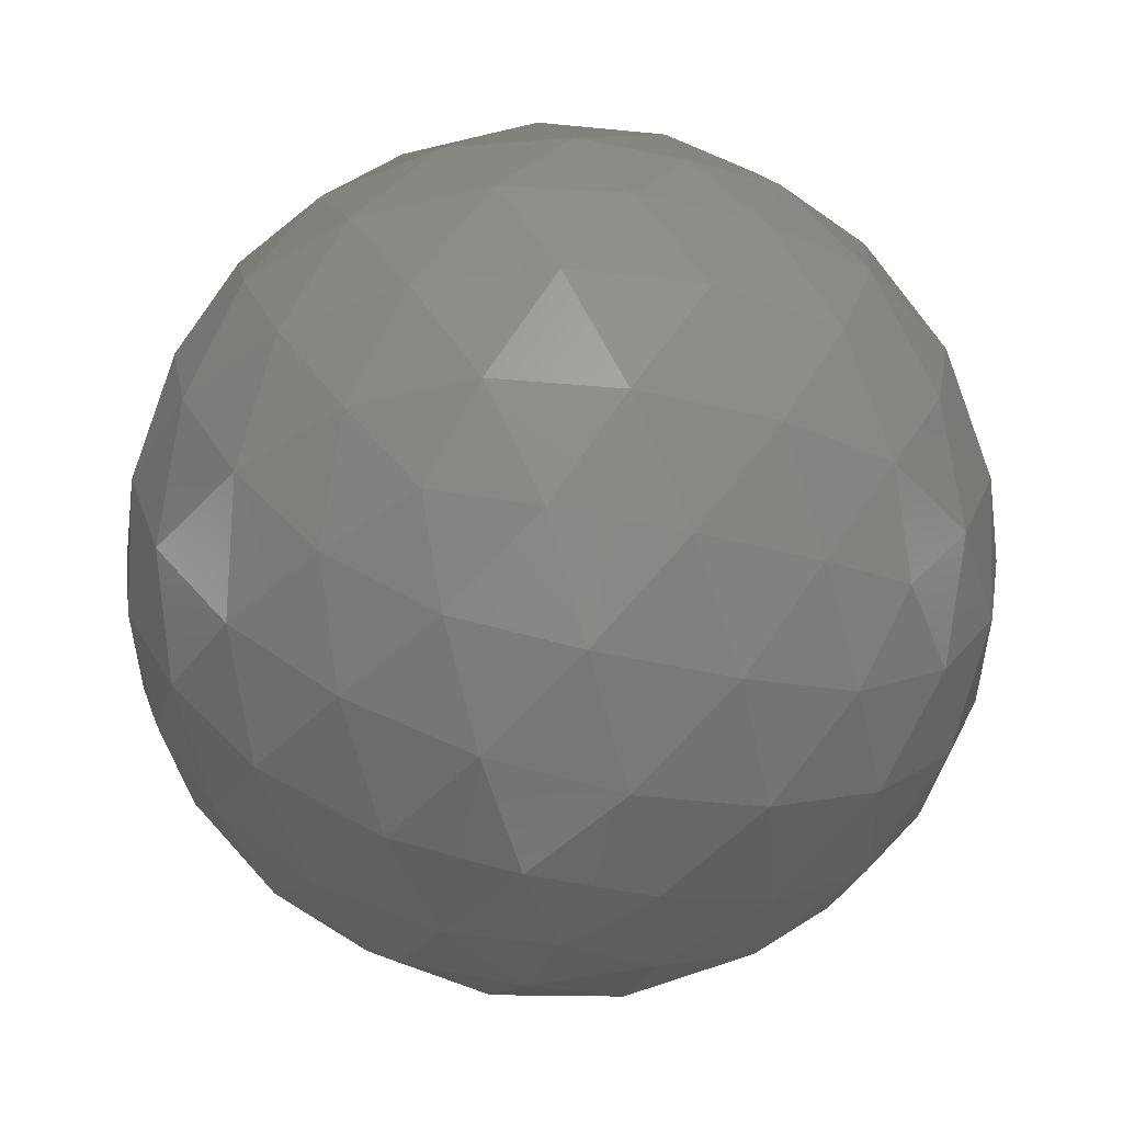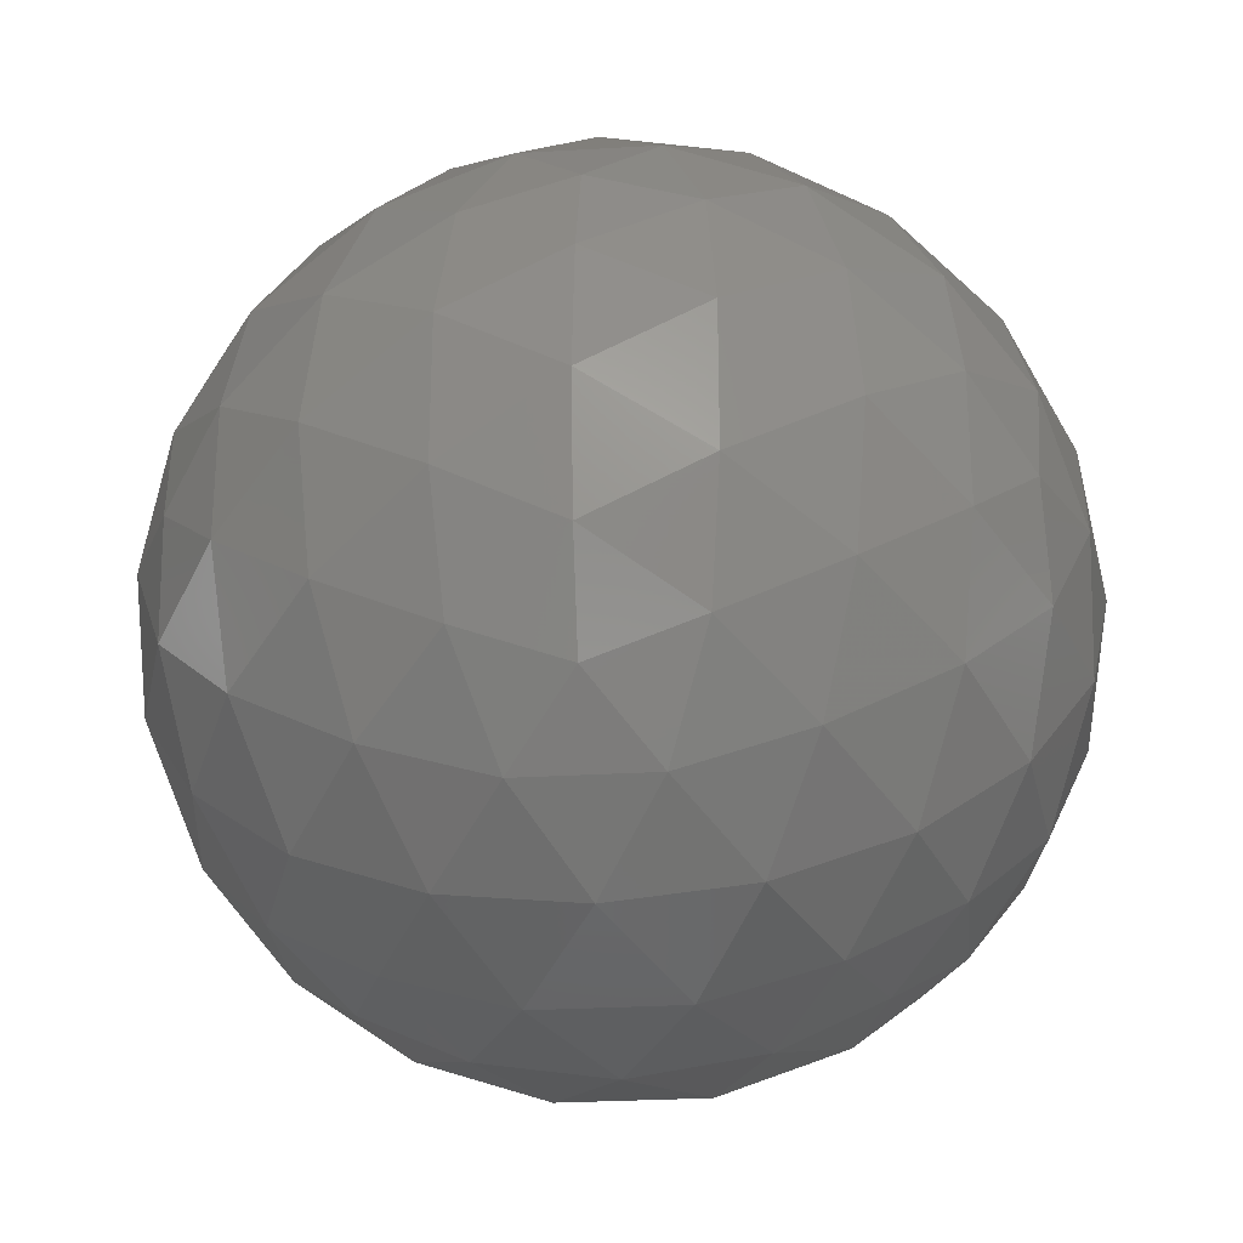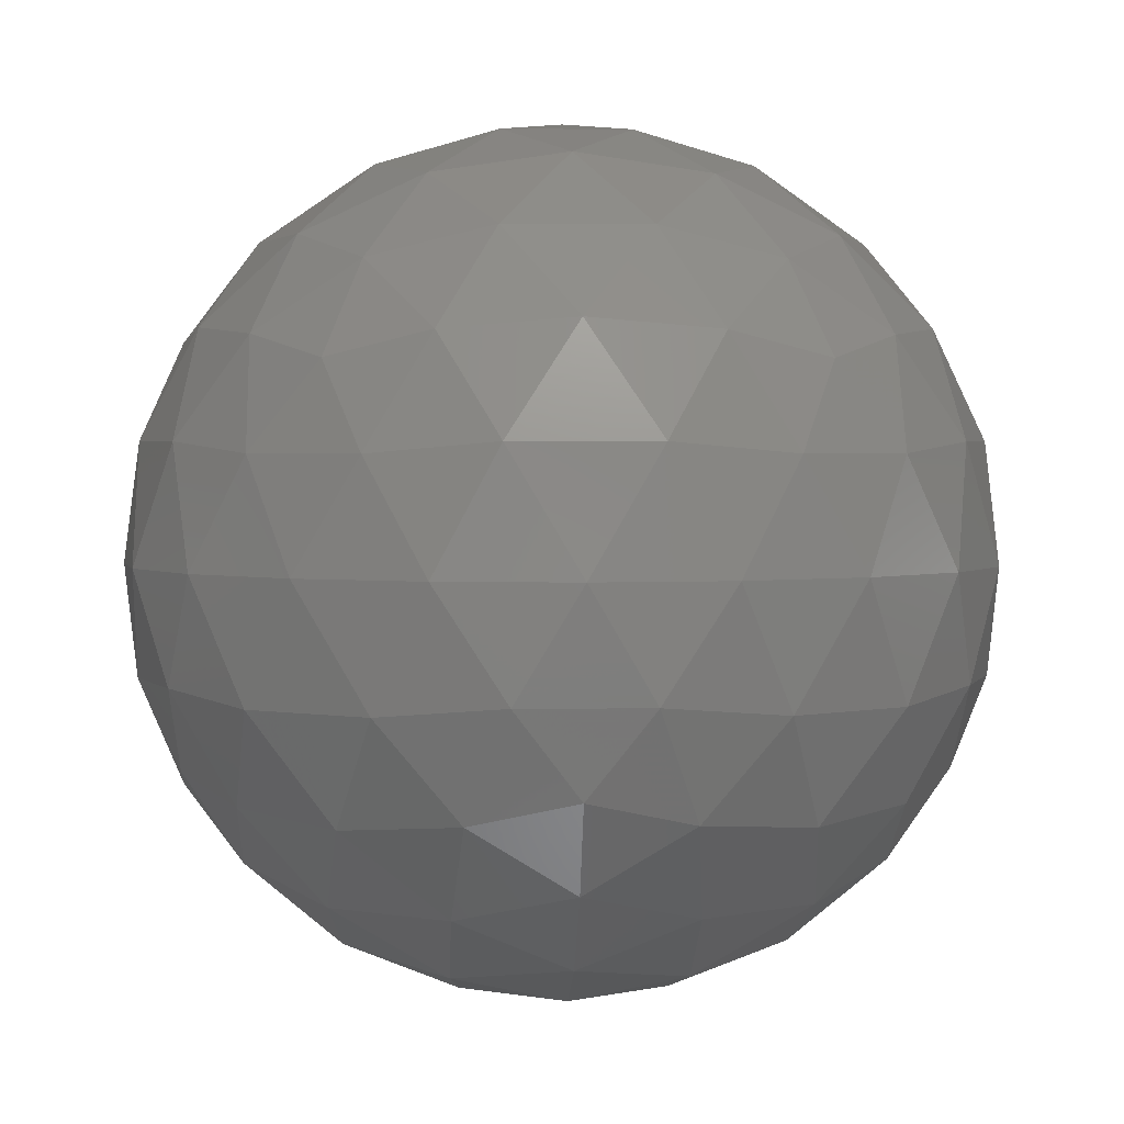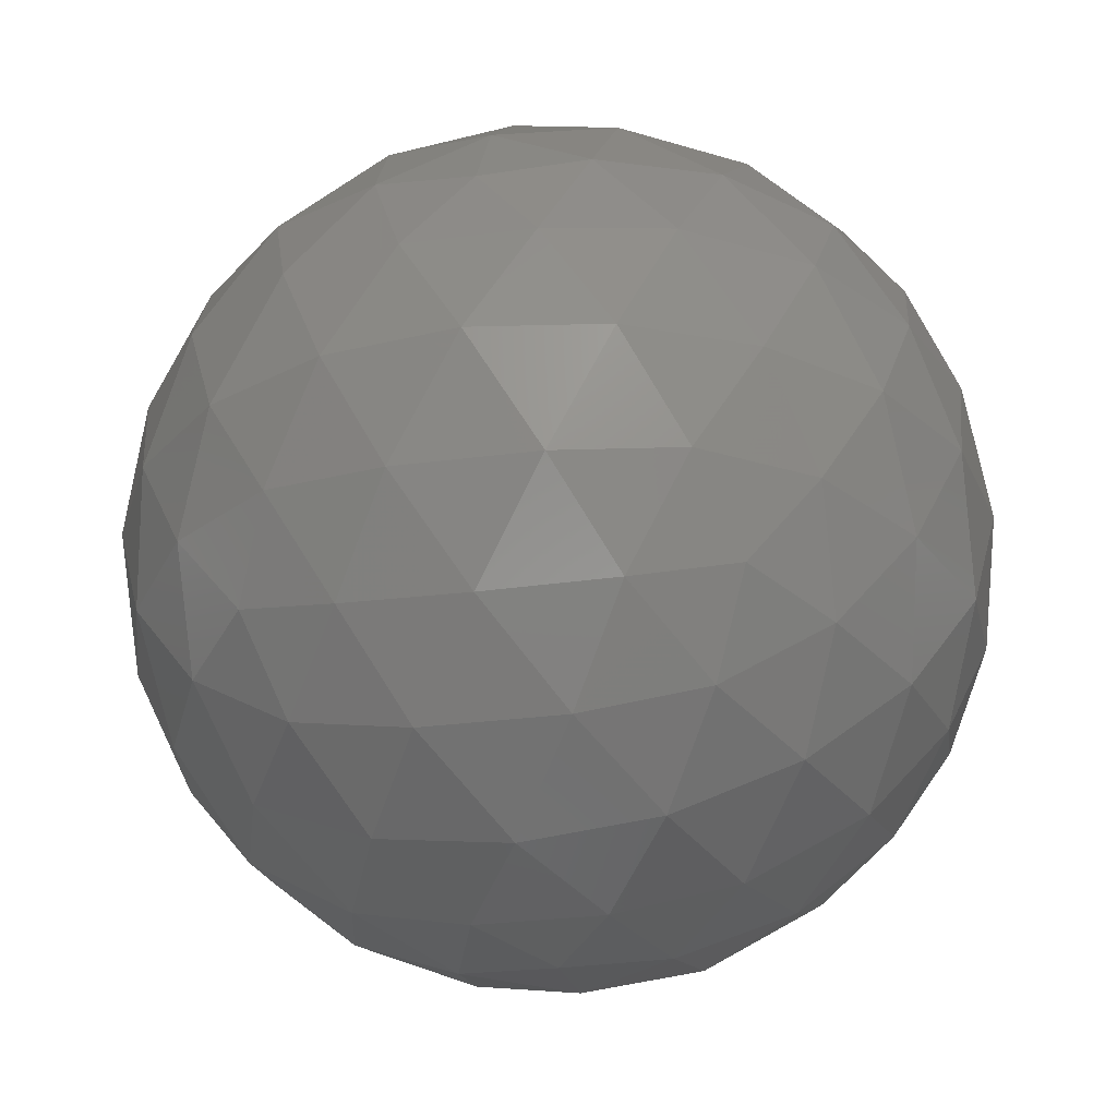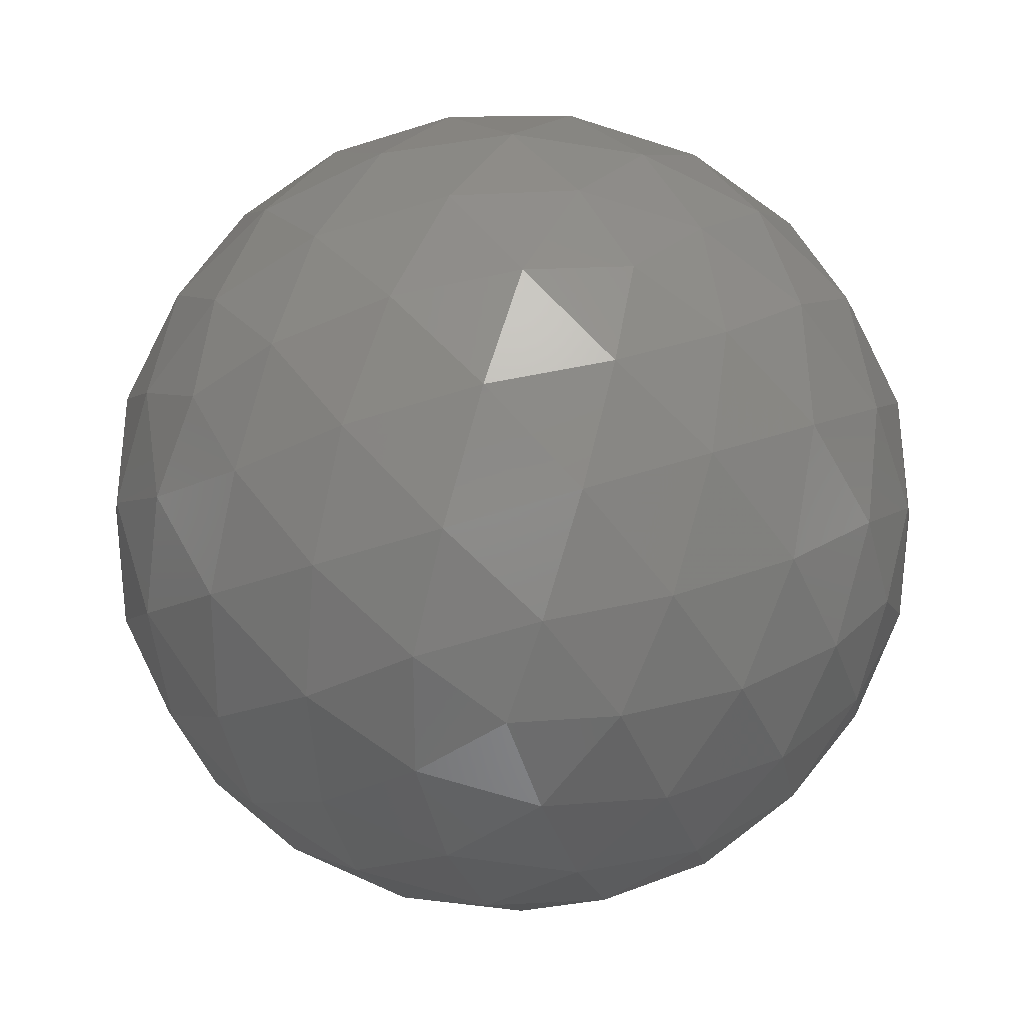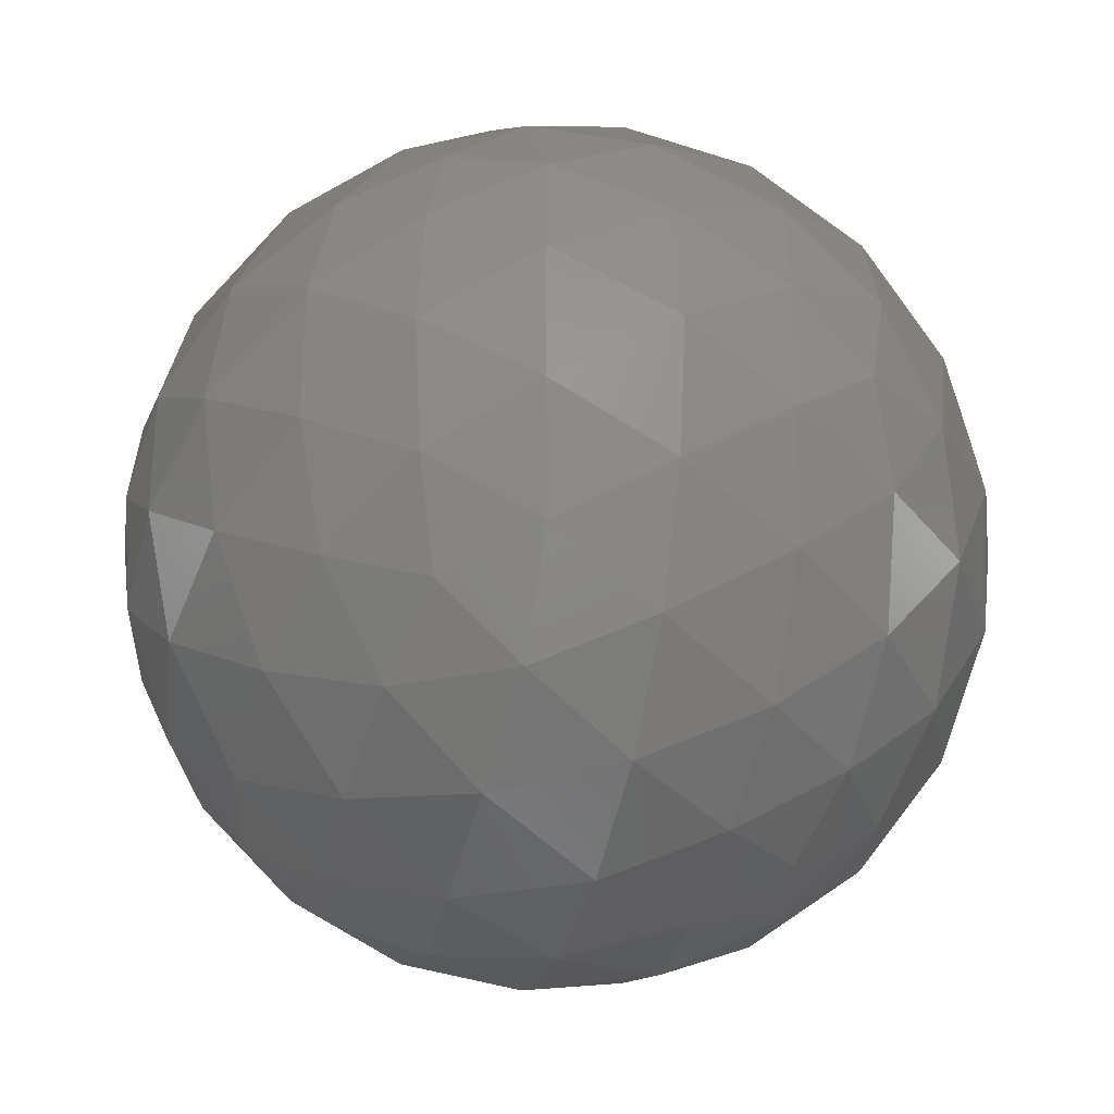
<metadata>
{"format":"stl","ext":"stl","renderer":"f3d","projection":"perspective","resolution":1024,"background":"white","views":[{"elev":-36.4,"azim":-71.9,"up":"+Z"},{"elev":-27.6,"azim":-53.1,"up":"+Y"},{"elev":2.3,"azim":51.2,"up":"+Z"},{"elev":-28.4,"azim":-114.7,"up":"+Z"},{"elev":27.5,"azim":-179.3,"up":"+Y"},{"elev":-30.5,"azim":-41.6,"up":"+Y"}]}
</metadata>
<code>
# stl→obj: 162 verts, 320 faces
v 0.02377 0.2535 -0.01494
v 0.0258 0.2521 -0.01462
v 0.02299 0.2512 -0.01462
v 0.03101 0.2483 -0.009412
v 0.02986 0.2491 -0.01151
v 0.0319 0.2506 -0.009963
v 0.02126 0.2535 -0.01462
v 0.02299 0.2559 -0.01462
v 0.0258 0.255 -0.01462
v 0.03238 0.2491 -0.007452
v 0.02101 0.245 -0.009412
v 0.02347 0.2449 -0.009963
v 0.02222 0.244 -0.007452
v 0.01483 0.2535 -0.009412
v 0.01546 0.2512 -0.009963
v 0.0142 0.2521 -0.007451
v 0.02101 0.2621 -0.009412
v 0.01893 0.2607 -0.009963
v 0.01941 0.2622 -0.007452
v 0.03101 0.2588 -0.009412
v 0.02909 0.2604 -0.009963
v 0.03064 0.2604 -0.007452
v 0.03064 0.2467 -0.007452
v 0.01941 0.2449 -0.007452
v 0.0142 0.255 -0.007451
v 0.02222 0.2631 -0.007452
v 0.03238 0.258 -0.007452
v 0.02653 0.245 -0.000468
v 0.02861 0.2464 8.3e-05
v 0.0261 0.2464 0.001635
v 0.01653 0.2483 -0.000468
v 0.01845 0.2467 8.3e-05
v 0.01767 0.2491 0.001635
v 0.01653 0.2588 -0.000468
v 0.01564 0.2565 8.3e-05
v 0.01767 0.258 0.001635
v 0.02653 0.2621 -0.000468
v 0.02407 0.2622 8.3e-05
v 0.0261 0.2607 0.001635
v 0.03271 0.2535 -0.000468
v 0.03208 0.2559 8.3e-05
v 0.0313 0.2535 0.001635
v 0.02628 0.2535 0.004739
v 0.02455 0.2559 0.004739
v 0.02377 0.2535 0.00506
v 0.02903 0.2535 0.003567
v 0.02739 0.2562 0.004004
v 0.03015 0.2562 0.002296
v 0.0254 0.2586 0.003567
v 0.02824 0.2588 0.002296
v 0.03065 0.2586 0.000317
v 0.02861 0.2607 8.3e-05
v 0.02174 0.255 0.004739
v 0.02239 0.2578 0.004004
v 0.02324 0.2604 0.002296
v 0.01952 0.2566 0.003567
v 0.02015 0.2594 0.002296
v 0.02114 0.2616 0.000317
v 0.01845 0.2604 8.3e-05
v 0.02174 0.2521 0.004739
v 0.0193 0.2535 0.004004
v 0.01706 0.2552 0.002296
v 0.01952 0.2505 0.003567
v 0.01706 0.2519 0.002296
v 0.01526 0.2535 0.000317
v 0.01564 0.2506 8.3e-05
v 0.02455 0.2512 0.004739
v 0.02239 0.2493 0.004004
v 0.02015 0.2477 0.002296
v 0.0254 0.2485 0.003567
v 0.02324 0.2467 0.002296
v 0.02114 0.2455 0.000317
v 0.02407 0.2449 8.3e-05
v 0.02739 0.2509 0.004004
v 0.02824 0.2483 0.002296
v 0.03015 0.2509 0.002296
v 0.03065 0.2485 0.000317
v 0.03208 0.2512 8.3e-05
v 0.03334 0.255 -0.002429
v 0.03328 0.2566 -0.00494
v 0.03239 0.2578 -0.002176
v 0.03186 0.2594 -0.00494
v 0.03048 0.2604 -0.002176
v 0.02965 0.2616 -0.00494
v 0.02813 0.2622 -0.002428
v 0.02532 0.2631 -0.002428
v 0.02377 0.2636 -0.00494
v 0.02239 0.2631 -0.002176
v 0.02068 0.2631 -0.00494
v 0.0193 0.2621 -0.002176
v 0.01789 0.2616 -0.00494
v 0.0169 0.2604 -0.002428
v 0.01516 0.258 -0.002428
v 0.01426 0.2566 -0.00494
v 0.0143 0.2552 -0.002176
v 0.01377 0.2535 -0.00494
v 0.0143 0.2519 -0.002176
v 0.01426 0.2505 -0.00494
v 0.01516 0.2491 -0.002428
v 0.0169 0.2467 -0.002428
v 0.01789 0.2455 -0.00494
v 0.0193 0.245 -0.002176
v 0.02068 0.244 -0.00494
v 0.02239 0.244 -0.002176
v 0.02377 0.2435 -0.00494
v 0.02532 0.244 -0.002428
v 0.02813 0.2449 -0.002428
v 0.02965 0.2455 -0.00494
v 0.03048 0.2467 -0.002176
v 0.03186 0.2477 -0.00494
v 0.03239 0.2493 -0.002176
v 0.03328 0.2505 -0.00494
v 0.03334 0.2521 -0.002429
v 0.02686 0.2631 -0.00494
v 0.02824 0.2621 -0.007704
v 0.02515 0.2631 -0.007704
v 0.0264 0.2616 -0.0102
v 0.02347 0.2622 -0.009963
v 0.01568 0.2594 -0.00494
v 0.01706 0.2604 -0.007704
v 0.01515 0.2578 -0.007704
v 0.01689 0.2586 -0.0102
v 0.01546 0.2559 -0.009963
v 0.01568 0.2477 -0.00494
v 0.01515 0.2493 -0.007704
v 0.01706 0.2467 -0.007704
v 0.01689 0.2485 -0.0102
v 0.01893 0.2464 -0.009963
v 0.02686 0.244 -0.00494
v 0.02515 0.244 -0.007704
v 0.02824 0.245 -0.007704
v 0.0264 0.2455 -0.0102
v 0.02909 0.2467 -0.009963
v 0.03377 0.2535 -0.00494
v 0.03324 0.2519 -0.007704
v 0.03324 0.2552 -0.007704
v 0.03228 0.2535 -0.0102
v 0.0319 0.2565 -0.009963
v 0.02986 0.258 -0.01151
v 0.02802 0.2566 -0.01345
v 0.02739 0.2594 -0.01218
v 0.02515 0.2578 -0.01388
v 0.0243 0.2604 -0.01218
v 0.02215 0.2586 -0.01345
v 0.02144 0.2607 -0.01151
v 0.0193 0.2588 -0.01218
v 0.02015 0.2562 -0.01388
v 0.01739 0.2562 -0.01218
v 0.01851 0.2535 -0.01345
v 0.01624 0.2535 -0.01151
v 0.01739 0.2509 -0.01218
v 0.02015 0.2509 -0.01388
v 0.0193 0.2483 -0.01218
v 0.02215 0.2485 -0.01345
v 0.02144 0.2464 -0.01151
v 0.03048 0.2552 -0.01218
v 0.03048 0.2519 -0.01218
v 0.02824 0.2535 -0.01388
v 0.02802 0.2505 -0.01345
v 0.0243 0.2467 -0.01218
v 0.02515 0.2493 -0.01388
v 0.02739 0.2477 -0.01218
f 1 2 3
f 4 5 6
f 1 3 7
f 1 7 8
f 1 8 9
f 4 6 10
f 11 12 13
f 14 15 16
f 17 18 19
f 20 21 22
f 4 10 23
f 11 13 24
f 14 16 25
f 17 19 26
f 20 22 27
f 28 29 30
f 31 32 33
f 34 35 36
f 37 38 39
f 40 41 42
f 43 44 45
f 46 47 43
f 42 48 46
f 43 47 44
f 47 49 44
f 46 48 47
f 48 50 47
f 47 50 49
f 50 39 49
f 42 41 48
f 41 51 48
f 48 51 50
f 51 52 50
f 50 52 39
f 52 37 39
f 44 53 45
f 49 54 44
f 39 55 49
f 44 54 53
f 54 56 53
f 49 55 54
f 55 57 54
f 54 57 56
f 57 36 56
f 39 38 55
f 38 58 55
f 55 58 57
f 58 59 57
f 57 59 36
f 59 34 36
f 53 60 45
f 56 61 53
f 36 62 56
f 53 61 60
f 61 63 60
f 56 62 61
f 62 64 61
f 61 64 63
f 64 33 63
f 36 35 62
f 35 65 62
f 62 65 64
f 65 66 64
f 64 66 33
f 66 31 33
f 60 67 45
f 63 68 60
f 33 69 63
f 60 68 67
f 68 70 67
f 63 69 68
f 69 71 68
f 68 71 70
f 71 30 70
f 33 32 69
f 32 72 69
f 69 72 71
f 72 73 71
f 71 73 30
f 73 28 30
f 67 43 45
f 70 74 67
f 30 75 70
f 67 74 43
f 74 46 43
f 70 75 74
f 75 76 74
f 74 76 46
f 76 42 46
f 30 29 75
f 29 77 75
f 75 77 76
f 77 78 76
f 76 78 42
f 78 40 42
f 79 41 40
f 80 81 79
f 27 82 80
f 79 81 41
f 81 51 41
f 80 82 81
f 82 83 81
f 81 83 51
f 83 52 51
f 27 22 82
f 22 84 82
f 82 84 83
f 84 85 83
f 83 85 52
f 85 37 52
f 86 38 37
f 87 88 86
f 26 89 87
f 86 88 38
f 88 58 38
f 87 89 88
f 89 90 88
f 88 90 58
f 90 59 58
f 26 19 89
f 19 91 89
f 89 91 90
f 91 92 90
f 90 92 59
f 92 34 59
f 93 35 34
f 94 95 93
f 25 96 94
f 93 95 35
f 95 65 35
f 94 96 95
f 96 97 95
f 95 97 65
f 97 66 65
f 25 16 96
f 16 98 96
f 96 98 97
f 98 99 97
f 97 99 66
f 99 31 66
f 100 32 31
f 101 102 100
f 24 103 101
f 100 102 32
f 102 72 32
f 101 103 102
f 103 104 102
f 102 104 72
f 104 73 72
f 24 13 103
f 13 105 103
f 103 105 104
f 105 106 104
f 104 106 73
f 106 28 73
f 107 29 28
f 108 109 107
f 23 110 108
f 107 109 29
f 109 77 29
f 108 110 109
f 110 111 109
f 109 111 77
f 111 78 77
f 23 10 110
f 10 112 110
f 110 112 111
f 112 113 111
f 111 113 78
f 113 40 78
f 85 86 37
f 84 114 85
f 22 115 84
f 85 114 86
f 114 87 86
f 84 115 114
f 115 116 114
f 114 116 87
f 116 26 87
f 22 21 115
f 21 117 115
f 115 117 116
f 117 118 116
f 116 118 26
f 118 17 26
f 92 93 34
f 91 119 92
f 19 120 91
f 92 119 93
f 119 94 93
f 91 120 119
f 120 121 119
f 119 121 94
f 121 25 94
f 19 18 120
f 18 122 120
f 120 122 121
f 122 123 121
f 121 123 25
f 123 14 25
f 99 100 31
f 98 124 99
f 16 125 98
f 99 124 100
f 124 101 100
f 98 125 124
f 125 126 124
f 124 126 101
f 126 24 101
f 16 15 125
f 15 127 125
f 125 127 126
f 127 128 126
f 126 128 24
f 128 11 24
f 106 107 28
f 105 129 106
f 13 130 105
f 106 129 107
f 129 108 107
f 105 130 129
f 130 131 129
f 129 131 108
f 131 23 108
f 13 12 130
f 12 132 130
f 130 132 131
f 132 133 131
f 131 133 23
f 133 4 23
f 113 79 40
f 112 134 113
f 10 135 112
f 113 134 79
f 134 80 79
f 112 135 134
f 135 136 134
f 134 136 80
f 136 27 80
f 10 6 135
f 6 137 135
f 135 137 136
f 137 138 136
f 136 138 27
f 138 20 27
f 139 21 20
f 140 141 139
f 9 142 140
f 139 141 21
f 141 117 21
f 140 142 141
f 142 143 141
f 141 143 117
f 143 118 117
f 9 8 142
f 8 144 142
f 142 144 143
f 144 145 143
f 143 145 118
f 145 17 118
f 145 18 17
f 144 146 145
f 8 147 144
f 145 146 18
f 146 122 18
f 144 147 146
f 147 148 146
f 146 148 122
f 148 123 122
f 8 7 147
f 7 149 147
f 147 149 148
f 149 150 148
f 148 150 123
f 150 14 123
f 150 15 14
f 149 151 150
f 7 152 149
f 150 151 15
f 151 127 15
f 149 152 151
f 152 153 151
f 151 153 127
f 153 128 127
f 7 3 152
f 3 154 152
f 152 154 153
f 154 155 153
f 153 155 128
f 155 11 128
f 138 139 20
f 137 156 138
f 6 157 137
f 138 156 139
f 156 140 139
f 137 157 156
f 157 158 156
f 156 158 140
f 158 9 140
f 6 5 157
f 5 159 157
f 157 159 158
f 159 2 158
f 158 2 9
f 2 1 9
f 155 12 11
f 154 160 155
f 3 161 154
f 155 160 12
f 160 132 12
f 154 161 160
f 161 162 160
f 160 162 132
f 162 133 132
f 3 2 161
f 2 159 161
f 161 159 162
f 159 5 162
f 162 5 133
f 5 4 133

</code>
